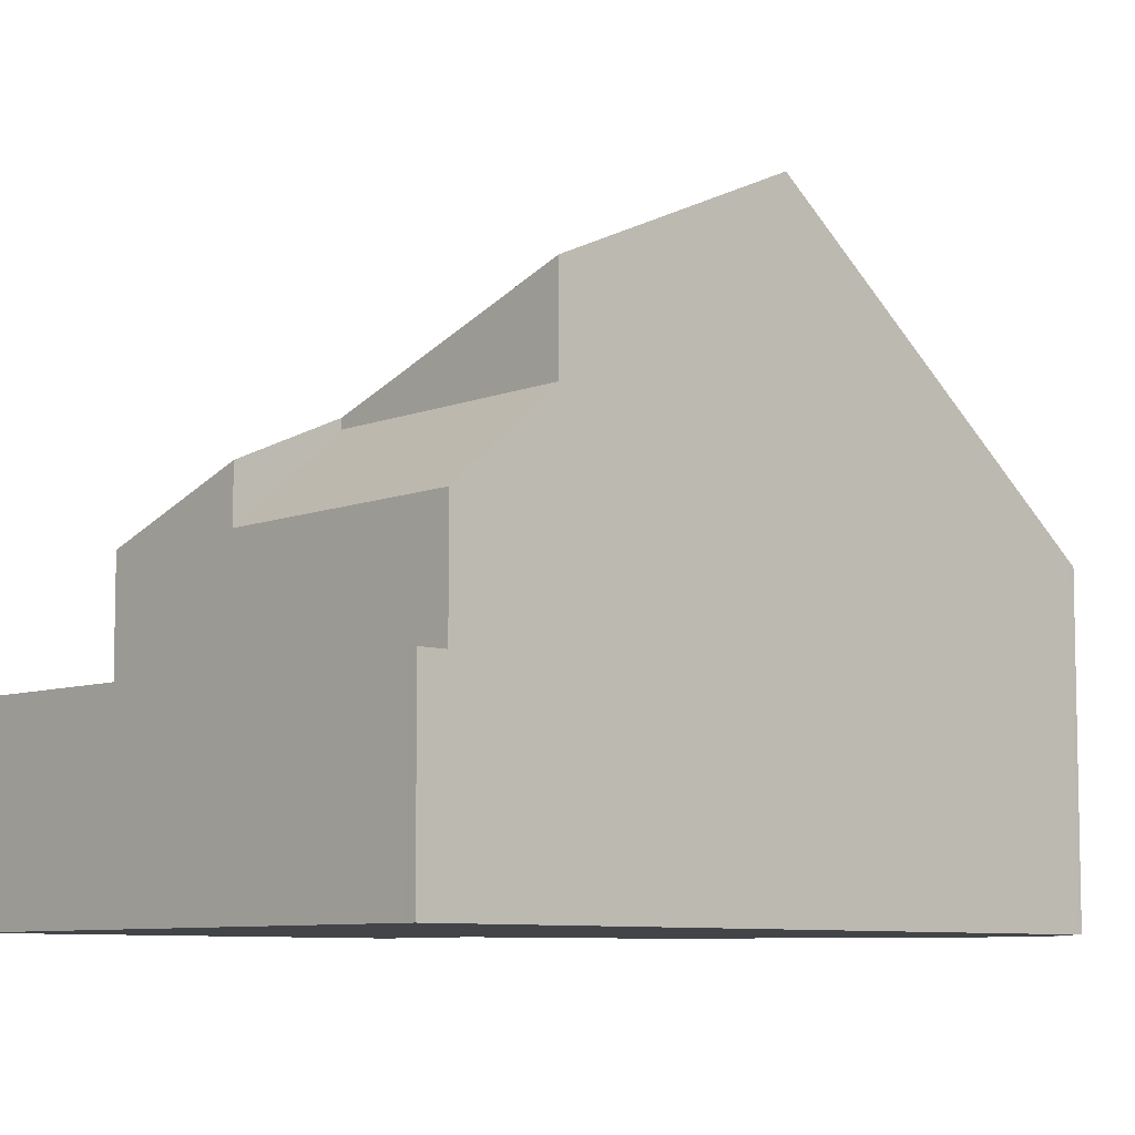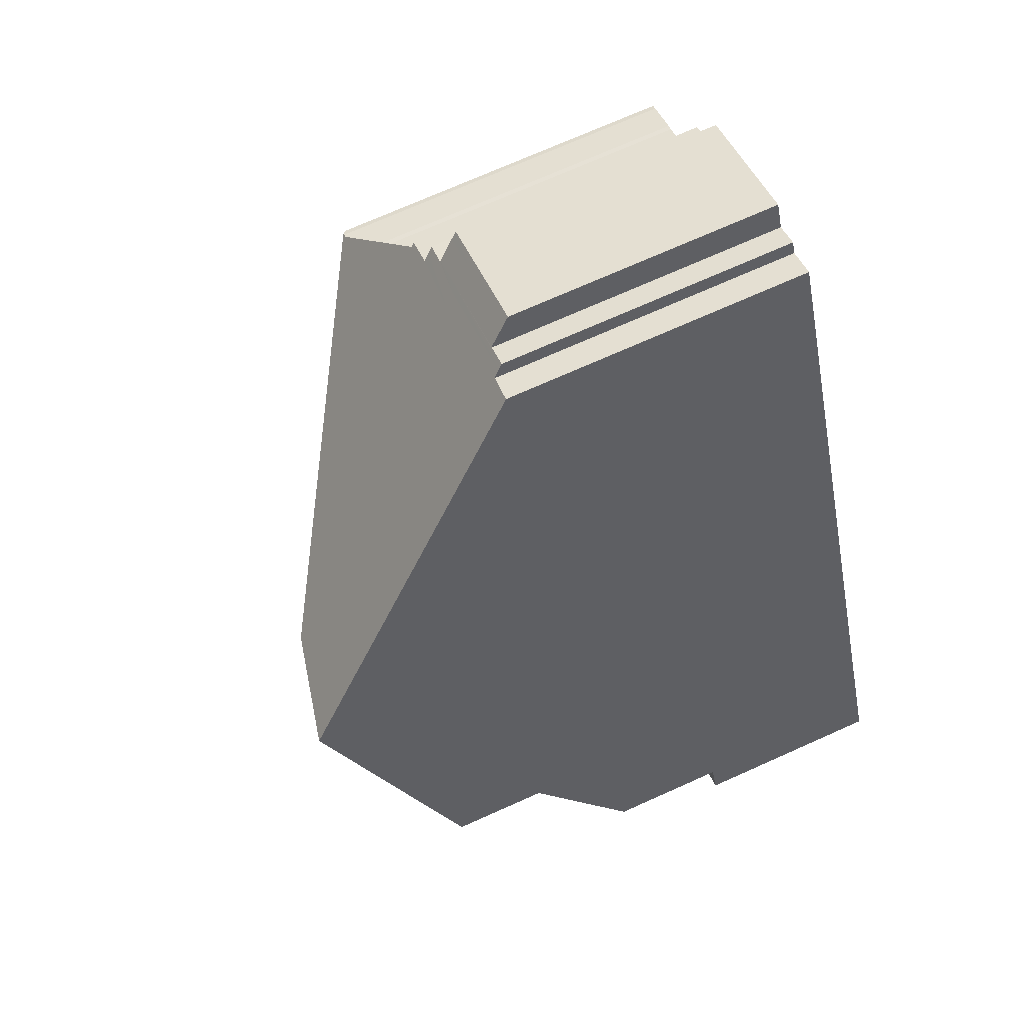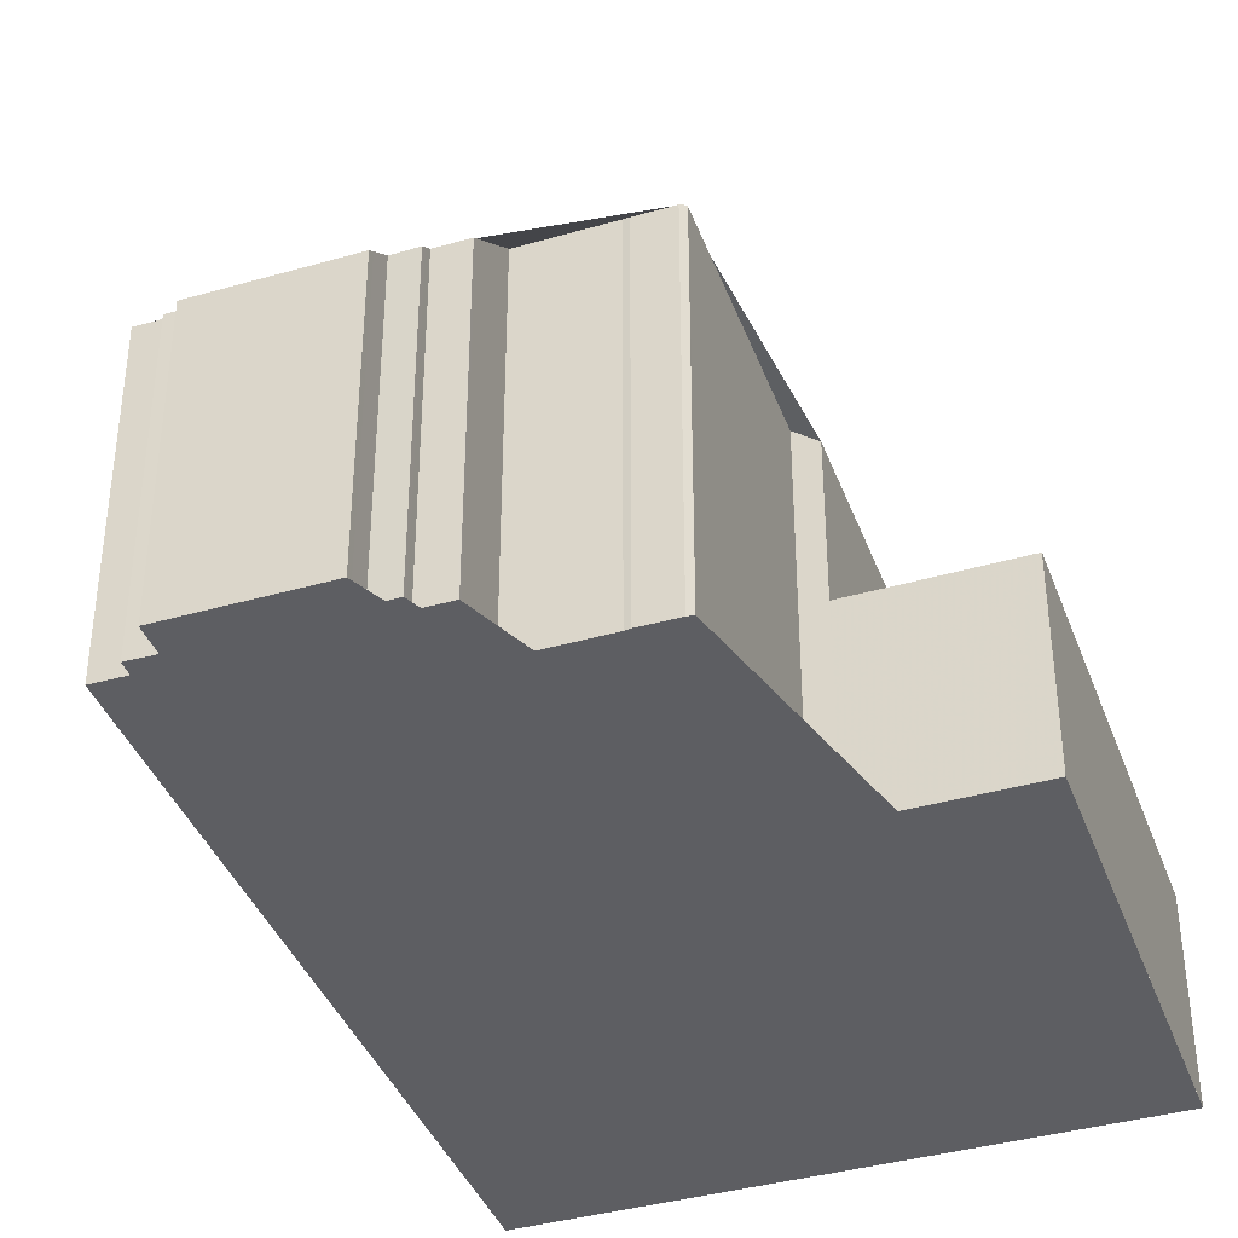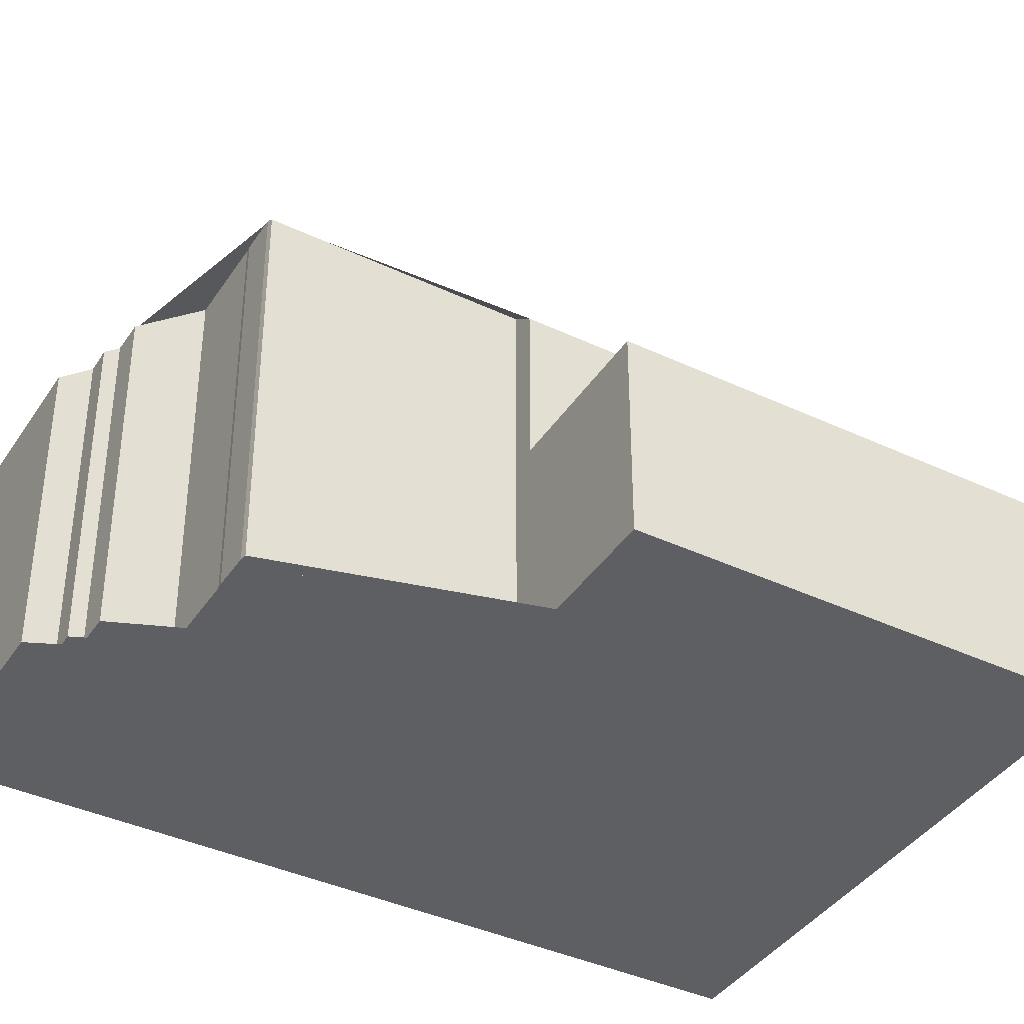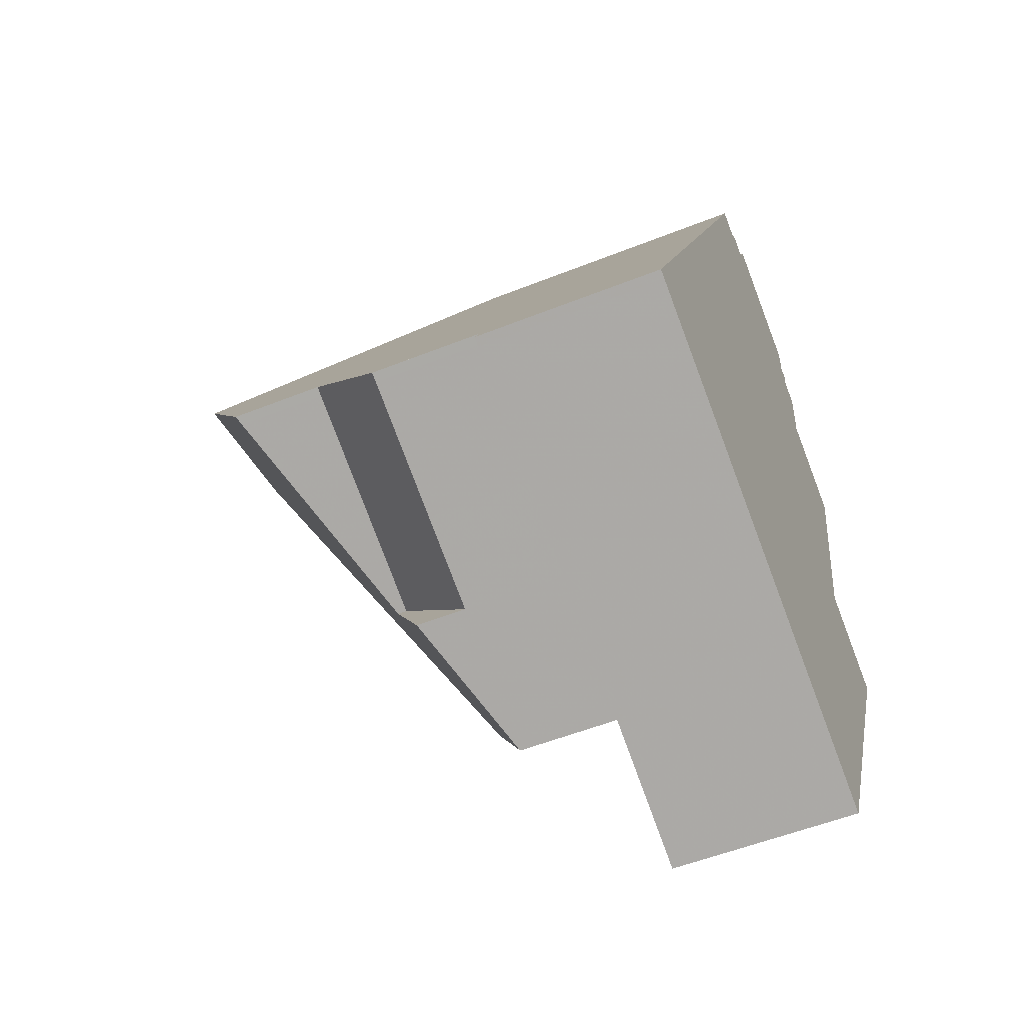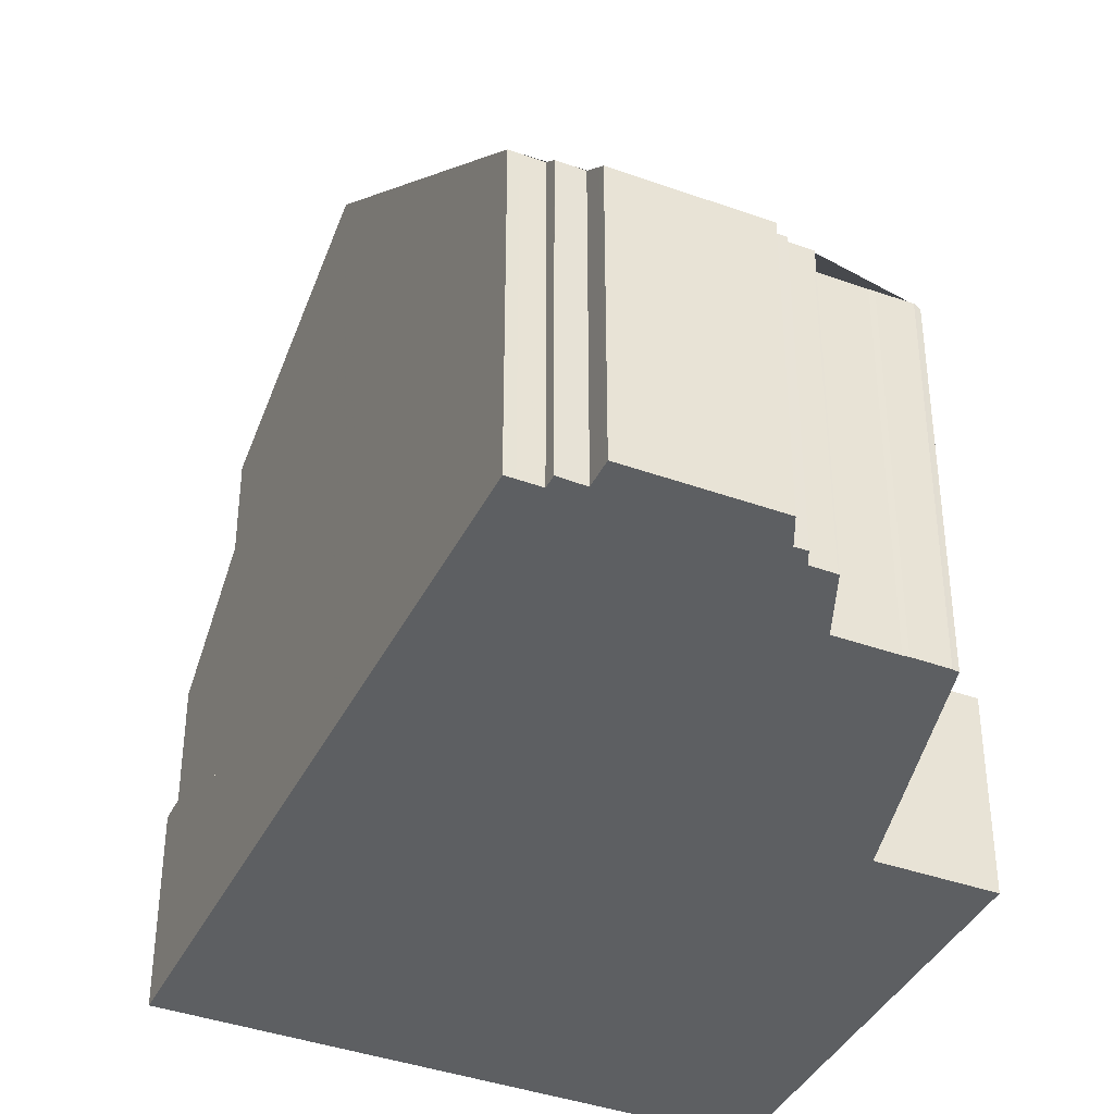
<metadata>
{"format":"obj","ext":"obj","renderer":"f3d","projection":"perspective","resolution":1024,"background":"white","views":[{"elev":-7.8,"azim":73.1,"up":"+Z"},{"elev":73.2,"azim":66.0,"up":"+Y"},{"elev":-39.4,"azim":-134.3,"up":"+Z"},{"elev":-39.5,"azim":-94.0,"up":"+Z"},{"elev":-53.9,"azim":113.0,"up":"+Y"},{"elev":-39.5,"azim":-178.1,"up":"+Z"}]}
</metadata>
<code>
v -1440 -2215 6.438
v -1442 -2211 6.455
v -1442 -2211 6.509
v -1441 -2211 6.504
v -1441 -2211 6.514
v -1440 -2210 6.511
v -1440 -2209 5.634
v -1440 -2209 5.629
v -1440 -2208 5.436
v -1440 -2208 5.443
v -1440 -2208 5.032
v -1438 -2207 5.026
v -1437 -2207 5.437
v -1437 -2207 5.424
v -1437 -2207 5.617
v -1436 -2207 5.612
v -1431 -2219 3.392
v -1439 -2223 3.429
v -1443 -2216 3.437
v -1442 -2211 6.513
v -1436 -2213 10.23
v -1442 -2211 6.513
v -1441 -2215 6.117
v -1436 -2213 10.23
v -1434 -2213 10.68
v -1441 -2215 3.427
v -1437 -2222 3.419
v -1440 -2215 3.427
v -1443 -2216 3.437
v -1437 -2222 3.42
v -1431 -2218 3.393
v -1440 -2223 3.43
v -1441 -2215 3.427
v -1431 -2218 3.393
v -1434 -2213 10.68
v -1436 -2213 10.23
v -1438 -2220 6.093
v -1432 -2217 8.739
v -1433 -2213 10.56
v -1437 -2222 5.406
v -1431 -2218 5.448
v -1432 -2217 7.045
v -1434 -2213 10.64
v -1437 -2207 5.614
v -1434 -2213 10.64
v -1434 -2213 10.44
v -1431 -2218 3.393
v -1431 -2219 3.393
v -1431 -2218 3.393
v -1431 -2218 5.447
v -1432 -2217 7.043
v -1432 -2217 8.678
v -1436 -2207 5.685
v -1436 -2207 5.685
v -1440 -2209 5.691
v -1438 -2220 6.093
v -1438 -2220 6.093
v -1441 -2215 6.117
v -1437 -2222 5.406
v -1437 -2222 3.42
v -1437 -2222 5.385
v -1437 -2222 5.395
v -1436 -2213 9.883
v -1440 -2215 6.117
v -1436 -2213 9.883
v -1440 -2215 3.427
v -1440 -2215 6.117
v -1434 -2212 9.873
v -1434 -2212 9.873
v -1431 -2218 5.447
v -1431 -2218 5.448
v -1435 -2220 6.35
v -1435 -2220 5.409
v -1437 -2222 5.395
v -1437 -2222 5.395
v -1437 -2222 5.385
v -1437 -2222 3.42
v -1440 -2208 5.133
v -1438 -2207 5.123
v -1437 -2207 5.425
v -1437 -2207 5.425
v -1437 -2207 5.425
v -1440 -2208 5.428
v -1440 -2209 5.517
v -1437 -2207 5.503
v -1437 -2216 8.265
v -1439 -2212 8.295
v -1438 -2214 8.283
v -1437 -2216 8.265
v -1436 -2218 7.362
v -1435 -2220 3.409
v -1435 -2220 5.409
v -1436 -2219 7.005
v -1435 -2220 6.35
v -1435 -2220 6.35
v -1436 -2219 7.177
v -1435 -2221 3.409
v -1435 -2220 3.409
v -1435 -2220 5.409
v -1439 -2212 8.295
v -1440 -2209 5.691
v -1440 -2209 5.634
v -1442 -2211 6.537
v -1442 -2211 6.455
v -1436 -2208 6.509
v -1436 -2208 6.509
v -1440 -2210 6.527
v -1442 -2211 6.537
v -1438 -2220 6.321
v -1436 -2219 7.001
v -1438 -2220 6.321
v -1441 -2221 3.432
v -1438 -2220 3.422
v -1436 -2219 7.177
v -1432 -2217 8.739
v -1432 -2217 8.678
v -1438 -2220 6.094
v -1438 -2220 3.422
v -1438 -2220 6.094
v -1432 -2217 7.043
v -1432 -2217 7.045
v -1436 -2219 7.177
v -1436 -2219 7.005
v -1436 -2219 7.005
v -1433 -2220 3.403
v -1433 -2220 3.402
v -1433 -2220 5.425
v -1437 -2213 9.657
v -1438 -2209 6.52
v -1434 -2218 7.021
v -1439 -2208 5.03
v -1439 -2208 5.13
v -1439 -2208 5.427
v -1439 -2208 5.512
v -1439 -2208 5.688
v -1436 -2214 9.65
v -1436 -2213 9.655
v -1437 -2213 9.657
v -1435 -2216 8.616
v -1436 -2214 9.65
v -1433 -2220 3.403
v -1433 -2220 5.425
v -1434 -2218 7.021
v -1434 -2218 7.791
v -1434 -2218 7.791
v -1442 -2211 6.455
v -1440 -2215 6.438
v -1440 -2215 0
v -1442 -2211 0
v -1442 -2211 6.513
v -1442 -2211 6.455
v -1442 -2211 0
v -1442 -2211 -8.882e-16
v -1441 -2211 6.504
v -1442 -2211 6.509
v -1442 -2211 0
v -1441 -2211 8.882e-16
v -1441 -2211 6.514
v -1441 -2211 6.504
v -1441 -2211 8.882e-16
v -1441 -2211 -8.882e-16
v -1440 -2210 6.511
v -1441 -2211 6.514
v -1441 -2211 -8.882e-16
v -1440 -2210 0
v -1440 -2209 5.691
v -1440 -2210 6.511
v -1440 -2210 0
v -1440 -2209 0
v -1440 -2209 5.634
v -1440 -2209 5.634
v -1440 -2209 0
v -1440 -2209 0
v -1440 -2209 5.517
v -1440 -2209 5.629
v -1440 -2209 0
v -1440 -2209 0
v -1440 -2208 5.443
v -1440 -2208 5.436
v -1440 -2208 -8.882e-16
v -1440 -2208 0
v -1440 -2208 5.428
v -1440 -2208 5.443
v -1440 -2208 0
v -1440 -2208 0
v -1439 -2208 5.03
v -1440 -2208 5.032
v -1440 -2208 0
v -1439 -2208 0
v -1438 -2207 5.123
v -1438 -2207 5.026
v -1438 -2207 0
v -1438 -2207 0
v -1437 -2207 5.425
v -1437 -2207 5.437
v -1437 -2207 0
v -1437 -2207 0
v -1437 -2207 5.425
v -1437 -2207 5.424
v -1437 -2207 0
v -1437 -2207 0
v -1437 -2207 5.614
v -1437 -2207 5.617
v -1437 -2207 0
v -1437 -2207 0
v -1436 -2207 5.685
v -1436 -2207 5.612
v -1436 -2207 0
v -1436 -2207 0
v -1431 -2219 3.393
v -1431 -2219 3.392
v -1431 -2219 0
v -1431 -2219 4.441e-16
v -1440 -2223 3.43
v -1439 -2223 3.429
v -1439 -2223 0
v -1440 -2223 0
v -1441 -2215 3.427
v -1443 -2216 3.437
v -1443 -2216 0
v -1441 -2215 0
v -1442 -2211 6.509
v -1442 -2211 6.513
v -1442 -2211 -8.882e-16
v -1442 -2211 0
v -1433 -2213 10.56
v -1434 -2213 10.68
v -1434 -2213 0
v -1433 -2213 1.776e-15
v -1439 -2223 3.429
v -1437 -2222 3.419
v -1437 -2222 0
v -1439 -2223 0
v -1443 -2216 3.437
v -1443 -2216 3.437
v -1443 -2216 0
v -1443 -2216 0
v -1431 -2219 3.392
v -1431 -2218 3.393
v -1431 -2218 0
v -1431 -2219 0
v -1441 -2221 3.432
v -1440 -2223 3.43
v -1440 -2223 0
v -1441 -2221 -4.441e-16
v -1432 -2217 8.739
v -1433 -2213 10.56
v -1433 -2213 1.776e-15
v -1432 -2217 0
v -1436 -2207 5.612
v -1437 -2207 5.614
v -1437 -2207 0
v -1436 -2207 0
v -1433 -2220 3.402
v -1431 -2219 3.393
v -1431 -2219 4.441e-16
v -1433 -2220 0
v -1436 -2208 6.509
v -1436 -2207 5.685
v -1436 -2207 0
v -1436 -2208 -8.882e-16
v -1440 -2209 5.634
v -1440 -2209 5.691
v -1440 -2209 0
v -1440 -2209 0
v -1440 -2215 6.438
v -1441 -2215 6.117
v -1441 -2215 0
v -1440 -2215 0
v -1434 -2213 10.68
v -1434 -2212 9.873
v -1434 -2212 0
v -1434 -2213 0
v -1440 -2208 5.032
v -1440 -2208 5.133
v -1440 -2208 -8.882e-16
v -1440 -2208 0
v -1437 -2207 5.425
v -1438 -2207 5.123
v -1438 -2207 0
v -1437 -2207 0
v -1437 -2207 5.503
v -1437 -2207 5.425
v -1437 -2207 0
v -1437 -2207 0
v -1437 -2207 5.424
v -1437 -2207 5.425
v -1437 -2207 0
v -1437 -2207 0
v -1437 -2207 5.437
v -1437 -2207 5.425
v -1437 -2207 0
v -1437 -2207 0
v -1440 -2208 5.133
v -1440 -2208 5.428
v -1440 -2208 0
v -1440 -2208 -8.882e-16
v -1440 -2208 5.436
v -1440 -2209 5.517
v -1440 -2209 0
v -1440 -2208 -8.882e-16
v -1437 -2207 5.617
v -1437 -2207 5.503
v -1437 -2207 0
v -1437 -2207 0
v -1437 -2222 3.419
v -1435 -2221 3.409
v -1435 -2221 0
v -1437 -2222 0
v -1440 -2209 5.629
v -1440 -2209 5.634
v -1440 -2209 0
v -1440 -2209 0
v -1442 -2211 6.455
v -1442 -2211 6.455
v -1442 -2211 0
v -1442 -2211 0
v -1434 -2212 9.873
v -1436 -2208 6.509
v -1436 -2208 -8.882e-16
v -1434 -2212 0
v -1443 -2216 3.437
v -1441 -2221 3.432
v -1441 -2221 -4.441e-16
v -1443 -2216 0
v -1431 -2218 5.448
v -1432 -2217 7.045
v -1432 -2217 0
v -1431 -2218 0
v -1435 -2221 3.409
v -1433 -2220 3.402
v -1433 -2220 0
v -1435 -2221 0
v -1438 -2207 5.026
v -1439 -2208 5.03
v -1439 -2208 0
v -1438 -2207 0
v -1431 -2219 0
v -1439 -2223 0
v -1443 -2216 0
v -1440 -2215 0
v -1442 -2211 0
v -1442 -2211 0
v -1441 -2211 0
v -1441 -2211 0
v -1440 -2210 0
v -1440 -2209 0
v -1440 -2209 0
v -1440 -2208 0
v -1440 -2208 0
v -1440 -2208 0
v -1438 -2207 0
v -1437 -2207 0
v -1437 -2207 0
v -1437 -2207 0
v -1436 -2207 0
f 54 44 16 53
f 30 27 18 32
f 104 2 20 103
f 111 89 90 110
f 49 31 17 48
f 29 19 26 28
f 113 30 32 112
f 67 23 33 66
f 92 61 60 91
f 110 90 114
f 75 40 76
f 95 62 61 92
f 81 14 80
f 45 25 39 46
f 126 97 98 125
f 47 34 41 50
f 116 46 39 115
f 51 42 38 52
f 69 35 43 68
f 68 43 36 65
f 117 64 88 86 109
f 119 67 66 118
f 106 69 68 105
f 128 100 107 129
f 121 71 70 120
f 123 73 72 122
f 127 99 124 130
f 132 78 11 131
f 133 83 78 132
f 135 101 102 8 84 134
f 134 84 9 10 83 133
f 138 63 137
f 140 24 45 46 139
f 141 47 50 142
f 139 46 116 144
f 143 51 52 145
f 97 27 30 98
f 137 63 21 136
f 107 100 108
f 101 55 7 102
f 103 87 88 64 58 1 104
f 105 54 53 106
f 129 107 101 135
f 108 22 3 4 5 6 55 101 107
f 110 59 57 111
f 112 29 28 113
f 114 94 74 59 110
f 109 56 117
f 118 77 76 40 37 119
f 125 49 48 126
f 129 105 68 65 128
f 130 120 70 127
f 131 12 79 132
f 132 79 82 133
f 134 85 15 44 54 135
f 133 82 13 81 80 85 134
f 137 88 87 138
f 139 90 89 140
f 142 92 91 141
f 144 114 90 139
f 145 96 93 143
f 136 86 88 137
f 135 54 105 129
f 147 148 149 146
f 151 152 153 150
f 155 156 157 154
f 159 160 161 158
f 163 164 165 162
f 167 168 169 166
f 171 172 173 170
f 175 176 177 174
f 179 180 181 178
f 183 184 185 182
f 187 188 189 186
f 191 192 193 190
f 195 196 197 194
f 199 200 201 198
f 203 204 205 202
f 207 208 209 206
f 211 212 213 210
f 215 216 217 214
f 219 220 221 218
f 223 224 225 222
f 227 228 229 226
f 231 232 233 230
f 235 236 237 234
f 239 240 241 238
f 243 244 245 242
f 247 248 249 246
f 251 252 253 250
f 255 256 257 254
f 259 260 261 258
f 263 264 265 262
f 267 268 269 266
f 271 272 273 270
f 275 276 277 274
f 279 280 281 278
f 283 284 285 282
f 287 288 289 286
f 291 292 293 290
f 295 296 297 294
f 299 300 301 298
f 303 304 305 302
f 307 308 309 306
f 311 312 313 310
f 315 316 317 314
f 319 320 321 318
f 323 324 325 322
f 327 328 329 326
f 331 332 333 330
f 335 336 337 334
f 339 340 341 342 343 344 345 346 347 348 349 350 351 352 353 354 355 356 338

</code>
